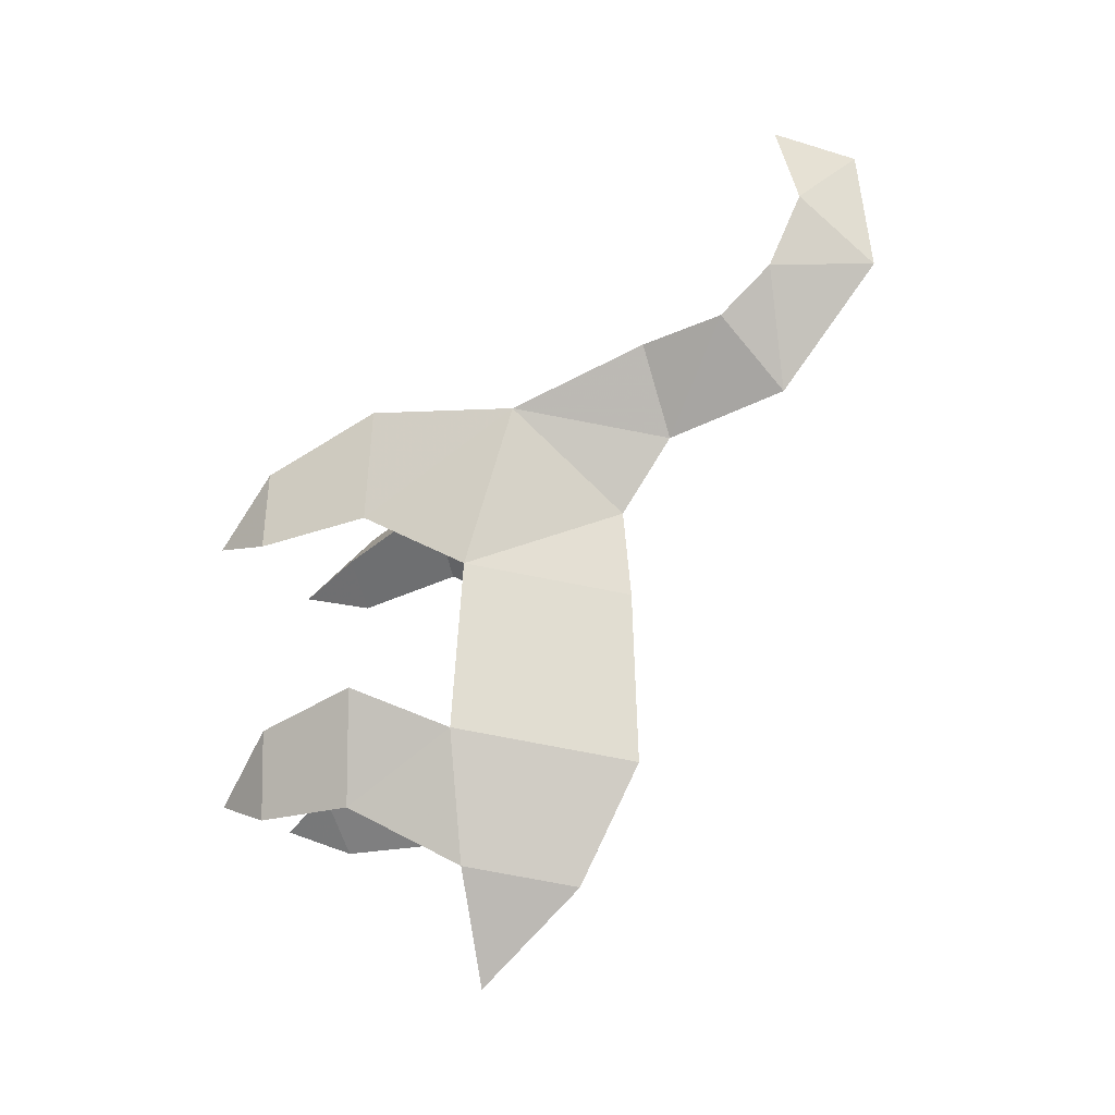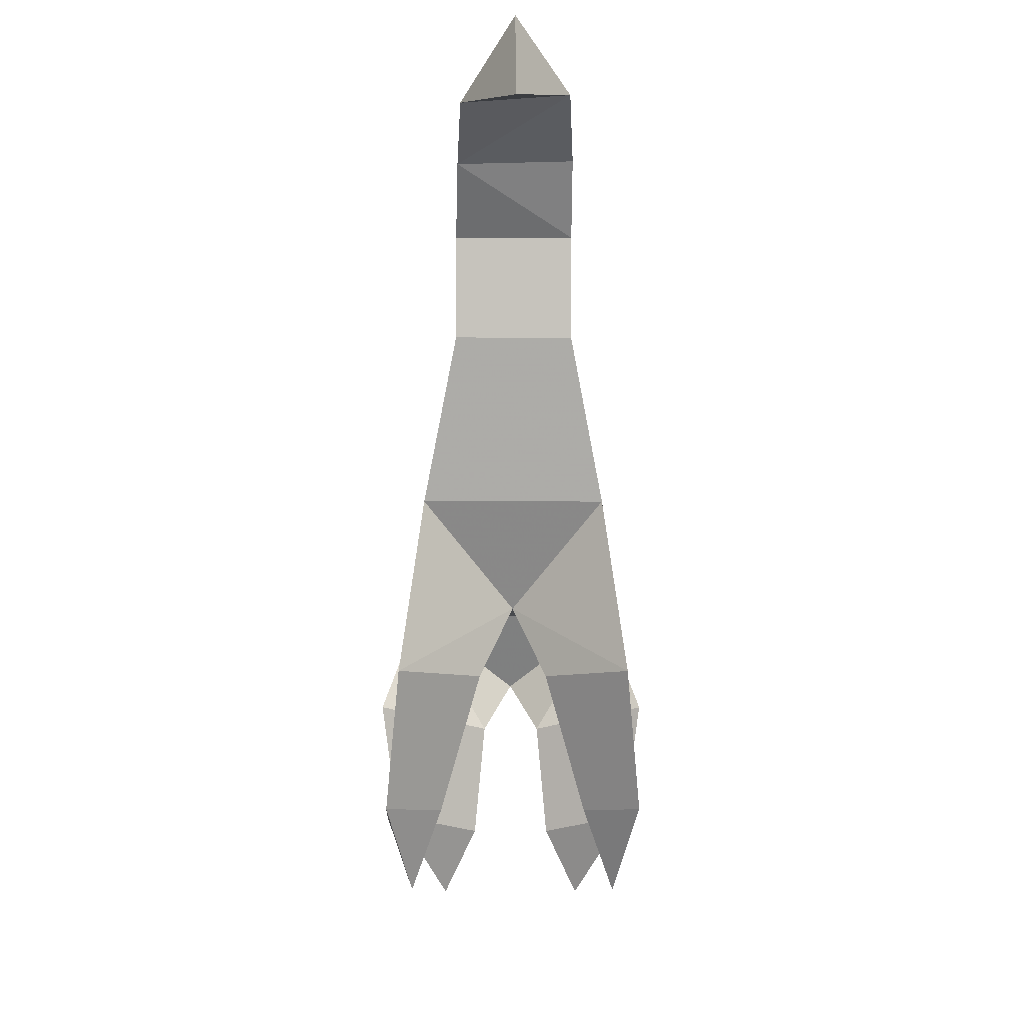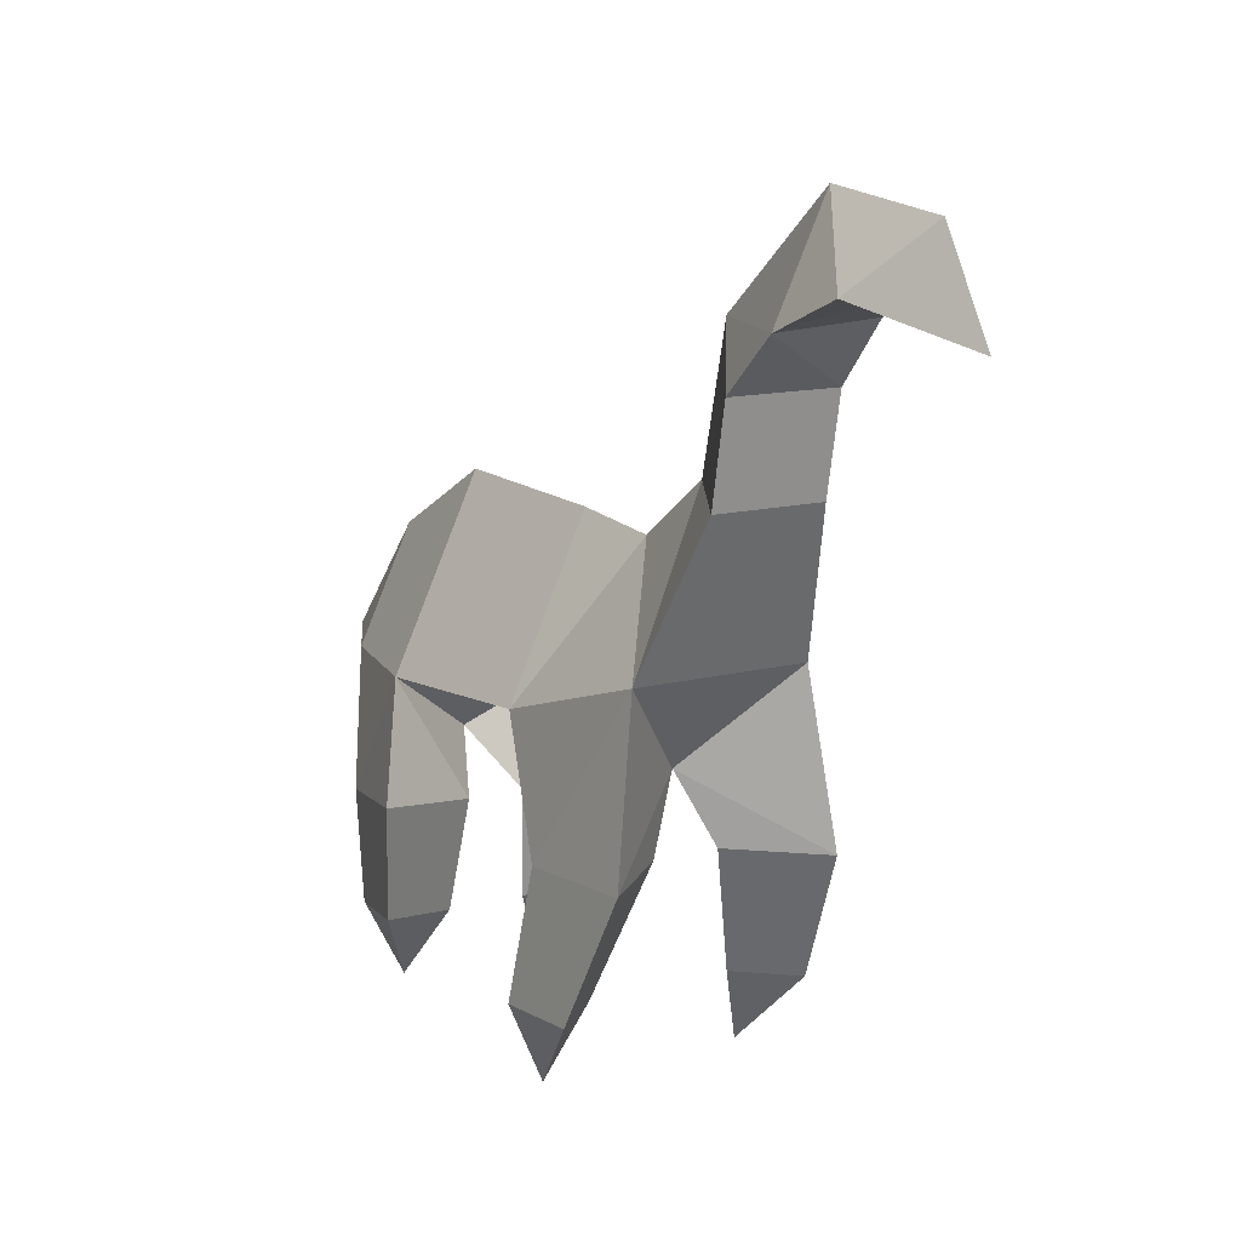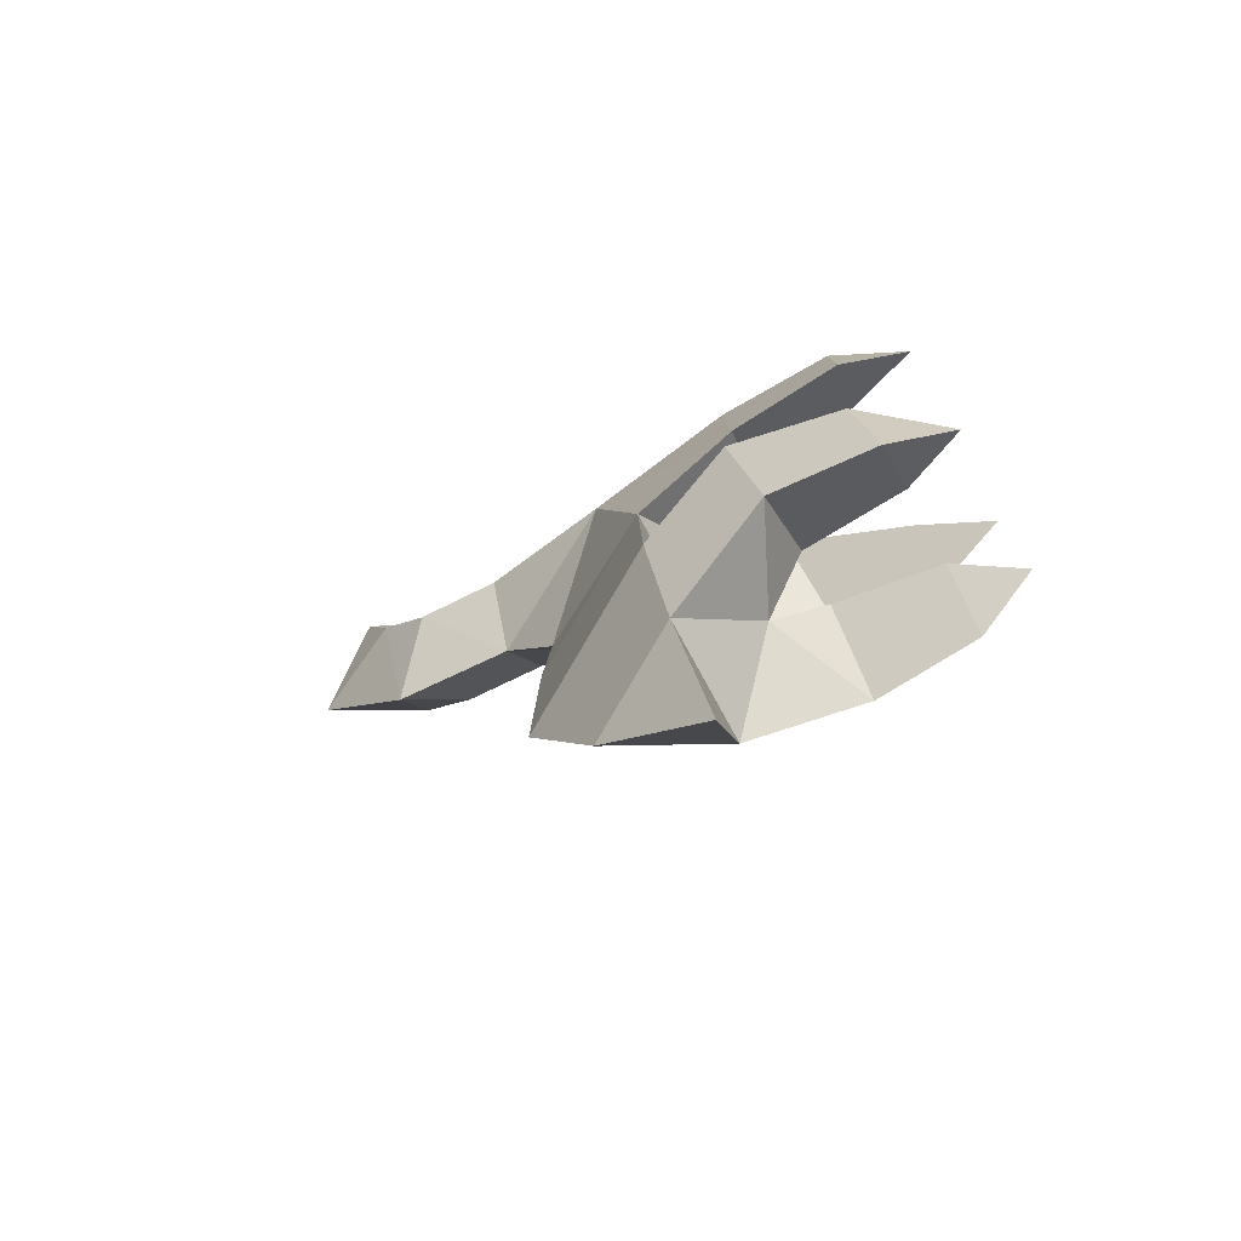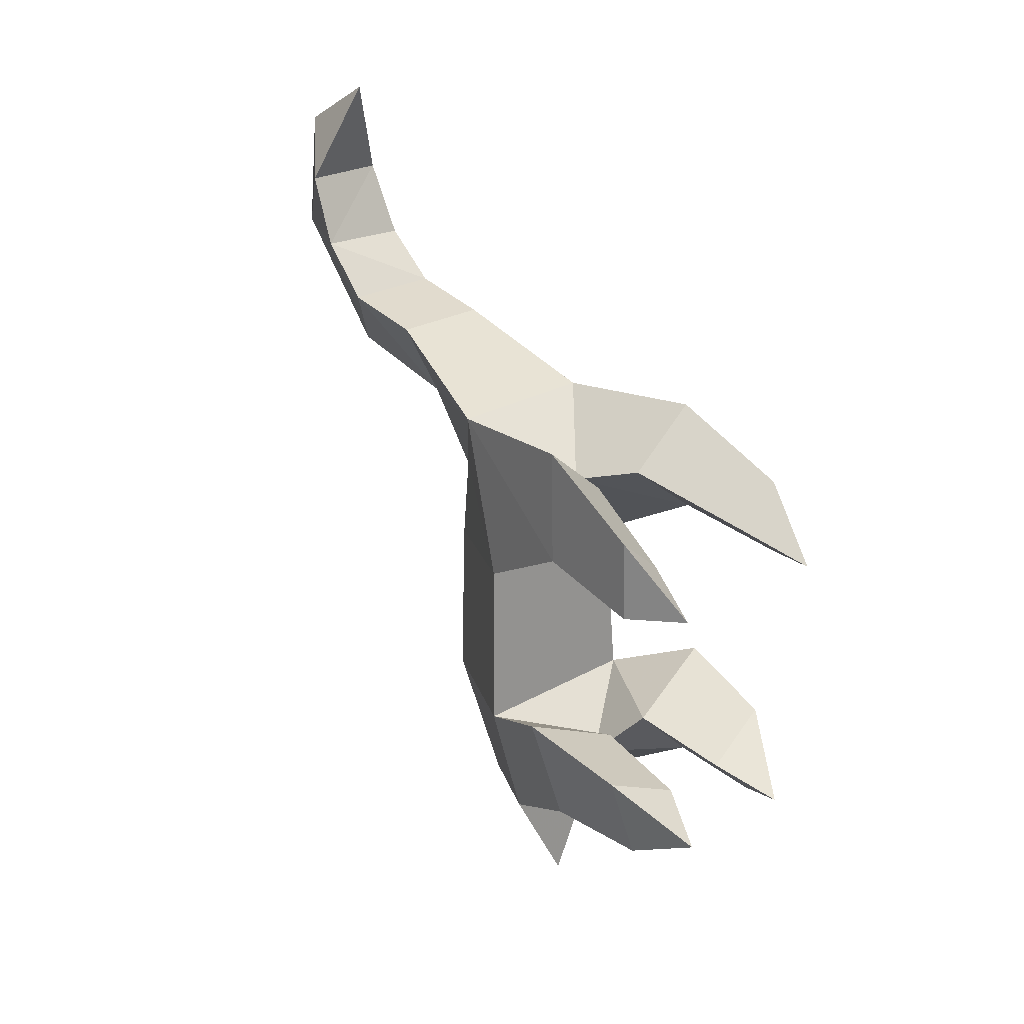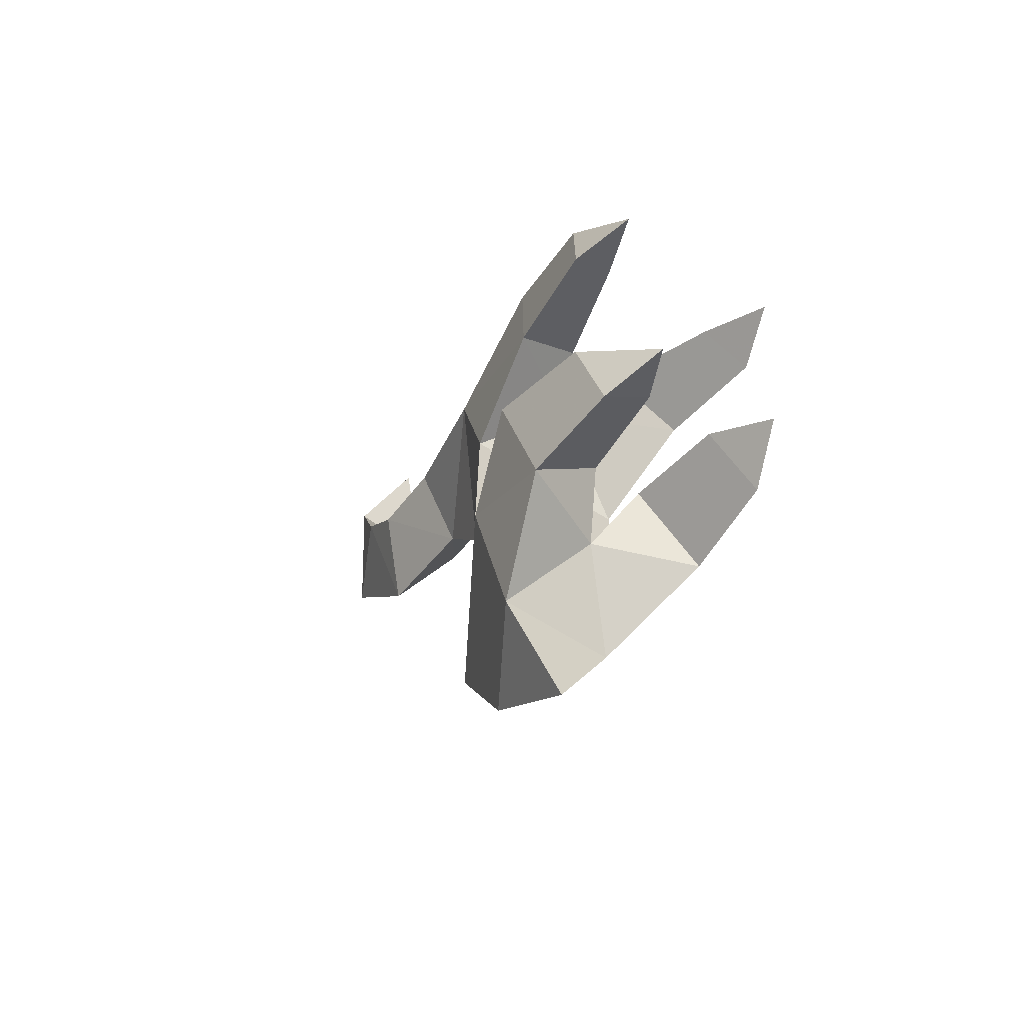
<metadata>
{"format":"obj","ext":"obj","renderer":"f3d","projection":"perspective","resolution":1024,"background":"white","views":[{"elev":-19.5,"azim":114.2,"up":"+Z"},{"elev":-10.1,"azim":-0.4,"up":"+Y"},{"elev":12.4,"azim":-32.3,"up":"+Y"},{"elev":-75.2,"azim":-61.5,"up":"+Z"},{"elev":25.0,"azim":-42.6,"up":"+Z"},{"elev":-59.0,"azim":-34.2,"up":"+Z"}]}
</metadata>
<code>
v -1e-06 48.49 28.87
v 3.136 45.27 25.04
v -3.078 44.73 25.25
v 0 42.67 32.28
v 0 49.48 20.38
v 3.42 43.03 20.09
v -3.302 42.71 20.48
v -1e-06 42.59 12.01
v 3.42 39.34 16.96
v -3.42 39.34 16.96
v -0 34.09 9.933
v 3.42 33.52 15.83
v -3.42 33.52 15.83
v 1e-06 30.45 4.807
v 5.369 24.35 11.83
v -5.369 24.35 11.83
v 3e-06 31.03 -1.301
v 5.904 20.97 0.5761
v -5.904 20.97 0.5761
v 6e-06 31.43 -13.26
v 6.475 20.41 -11.2
v -6.475 20.41 -11.2
v 1e-05 27.06 -21.42
v 4.048 20.16 -20.13
v -4.048 20.16 -20.13
v -1e-06 19.83 -27.77
v 0 18.42 7.331
v 6.995 13.56 4.689
v 6.793 13.96 12.73
v 2.011 14.09 8.653
v -6.995 13.56 4.689
v -6.793 13.96 12.73
v -2.011 14.09 8.653
v 7.768 5.744 3.43
v 7.631 6.016 8.887
v 4.386 6.099 6.121
v -7.768 5.744 3.43
v -7.631 6.016 8.887
v -4.386 6.099 6.121
v 6.19 1.325 4.295
v -6.19 1.325 4.295
v 7e-06 15.91 -15
v -6.692 12.77 -16.01
v -8.729 13.78 -8.233
v -1.8 12.57 -11.26
v 6.692 12.77 -16.01
v 8.729 13.78 -8.233
v 1.8 12.57 -11.26
v -6.186 5.762 -16.18
v -7.735 6.533 -10.26
v -2.463 5.617 -12.56
v 6.186 5.762 -16.18
v 7.735 6.533 -10.26
v 2.463 5.617 -12.56
v -4.507 1.526 -14.52
v 4.507 1.526 -14.52
f 1 4 2
f 3 5 7
f 2 4 3
f 3 4 1
f 7 8 10
f 2 7 6
f 2 5 1
f 10 11 13
f 7 9 6
f 6 8 5
f 11 16 13
f 10 12 9
f 9 11 8
f 14 19 16
f 13 15 12
f 11 15 14
f 17 22 19
f 14 18 17
f 22 23 25
f 19 21 18
f 17 21 20
f 21 23 20
f 23 24 26
f 24 25 26
f 25 23 26
f 15 16 27
f 27 31 19
f 19 18 27
f 27 28 30
f 31 39 37
f 27 29 15
f 15 28 18
f 30 35 29
f 27 32 33
f 16 31 32
f 38 37 41
f 21 22 42
f 31 38 32
f 28 36 30
f 28 35 34
f 33 38 39
f 34 35 40
f 35 36 40
f 36 34 40
f 37 39 41
f 39 38 41
f 42 43 25
f 25 24 42
f 42 46 48
f 45 50 51
f 22 45 42
f 22 43 44
f 48 53 47
f 21 48 47
f 21 46 24
f 52 53 56
f 46 54 48
f 46 53 52
f 43 51 49
f 43 50 44
f 50 49 55
f 49 51 55
f 51 50 55
f 53 54 56
f 54 52 56
f 3 1 5
f 7 5 8
f 2 3 7
f 2 6 5
f 10 8 11
f 7 10 9
f 6 9 8
f 11 14 16
f 10 13 12
f 9 12 11
f 14 17 19
f 13 16 15
f 11 12 15
f 17 20 22
f 14 15 18
f 22 20 23
f 19 22 21
f 17 18 21
f 21 24 23
f 27 33 31
f 27 18 28
f 31 33 39
f 27 30 29
f 15 29 28
f 30 36 35
f 27 16 32
f 16 19 31
f 31 37 38
f 28 34 36
f 28 29 35
f 33 32 38
f 42 45 43
f 42 24 46
f 45 44 50
f 22 44 45
f 22 25 43
f 48 54 53
f 21 42 48
f 21 47 46
f 46 52 54
f 46 47 53
f 43 45 51
f 43 49 50

</code>
